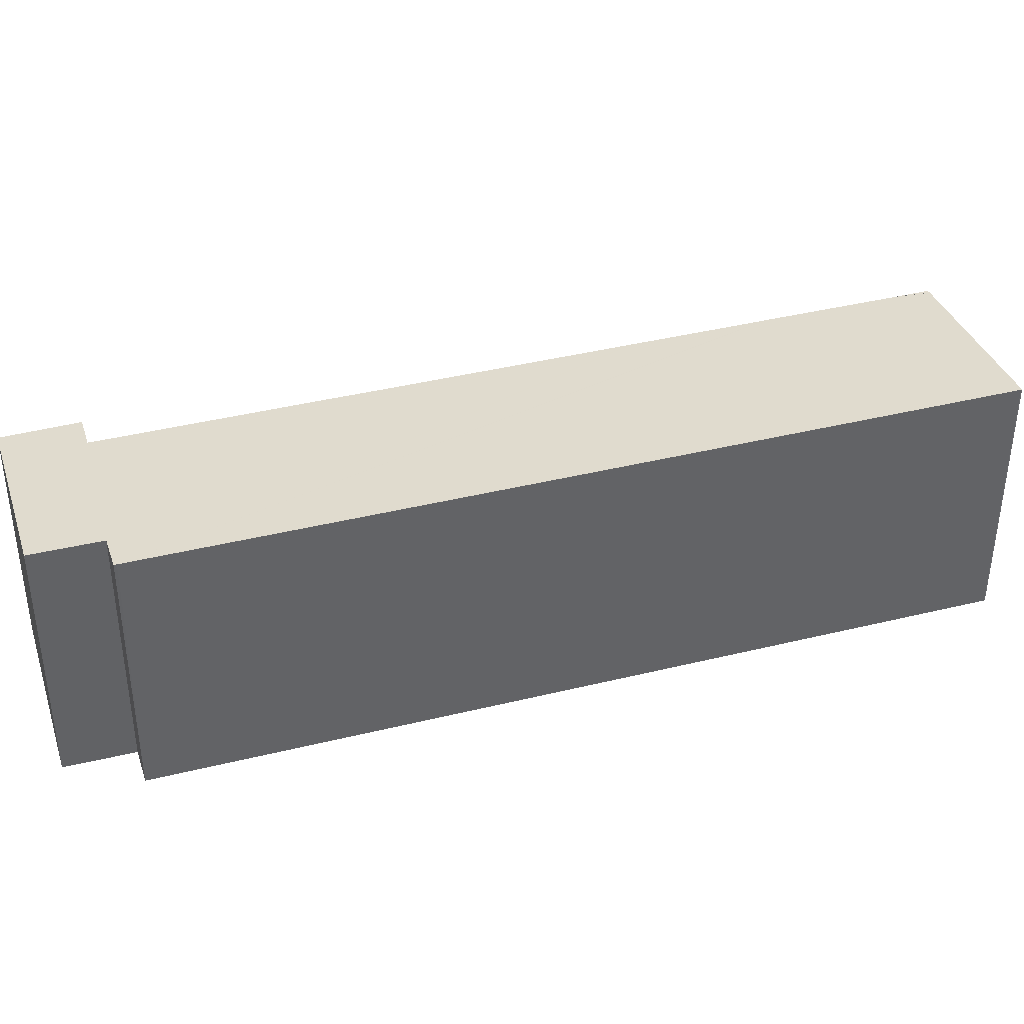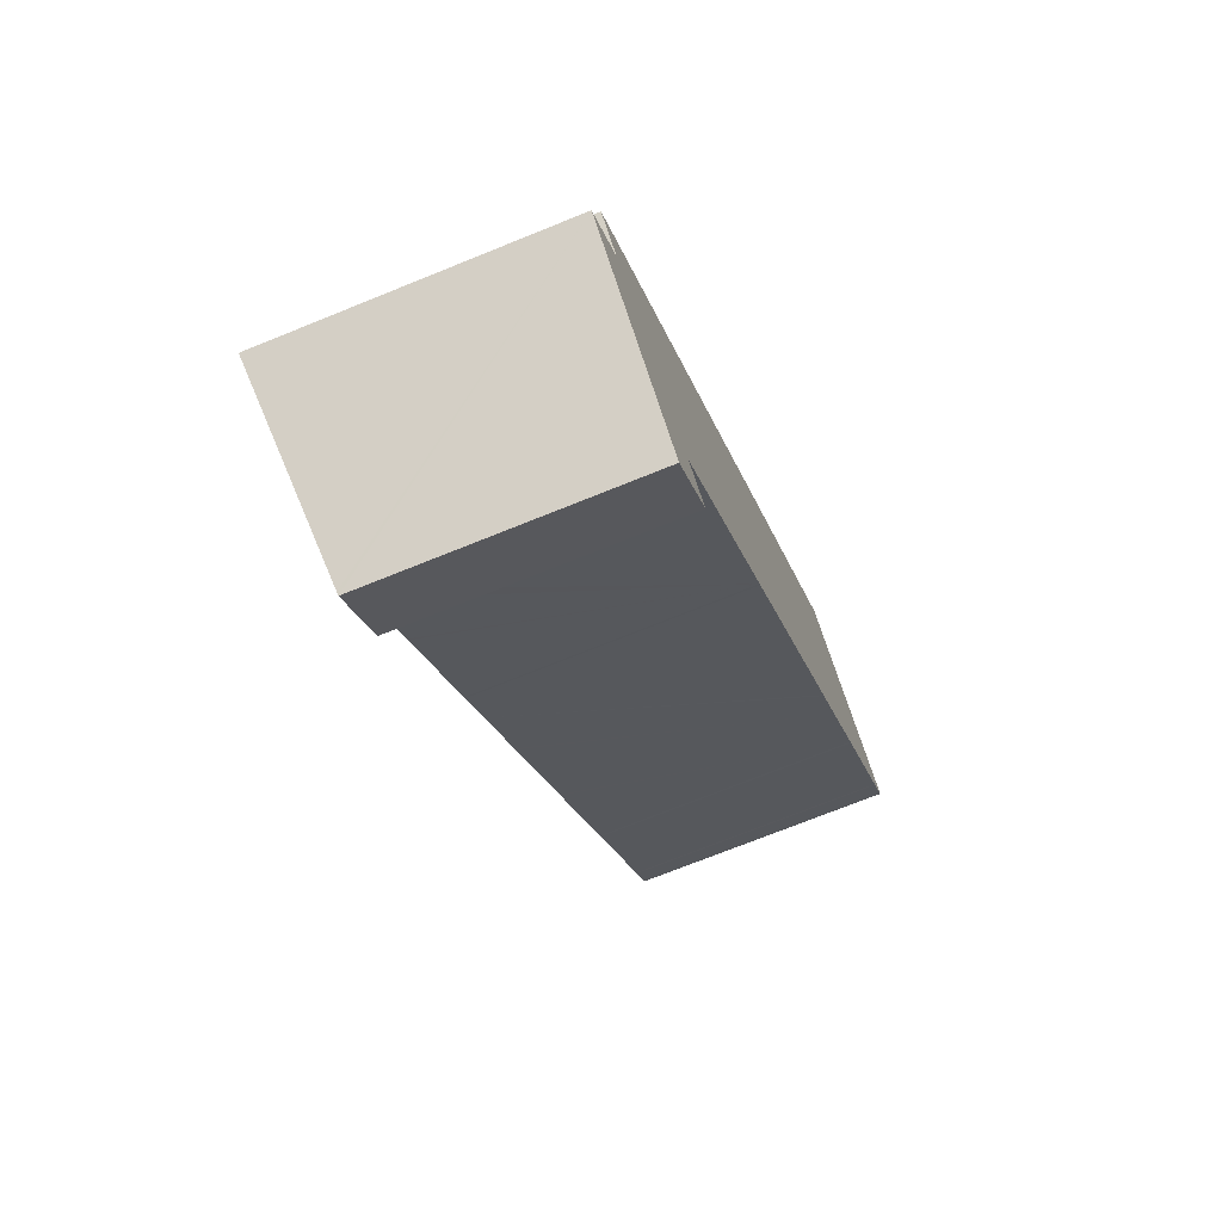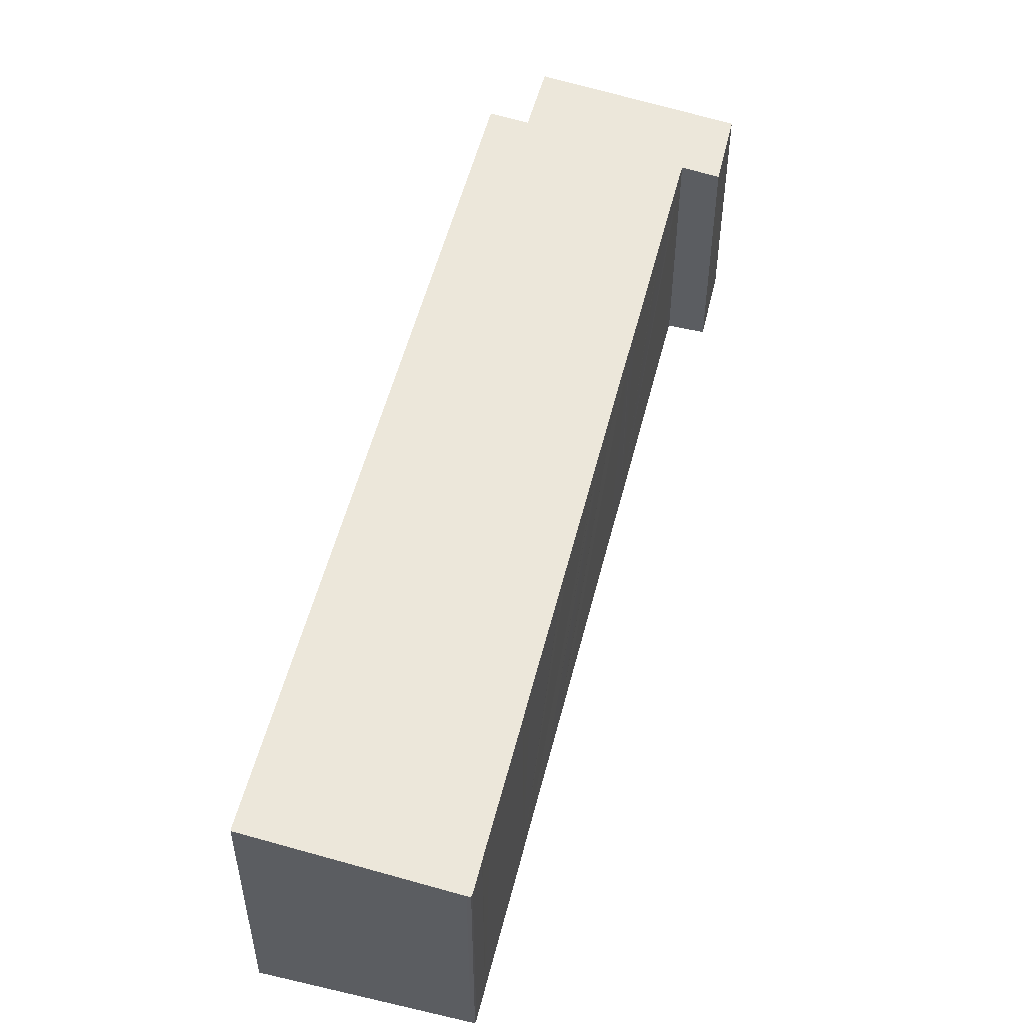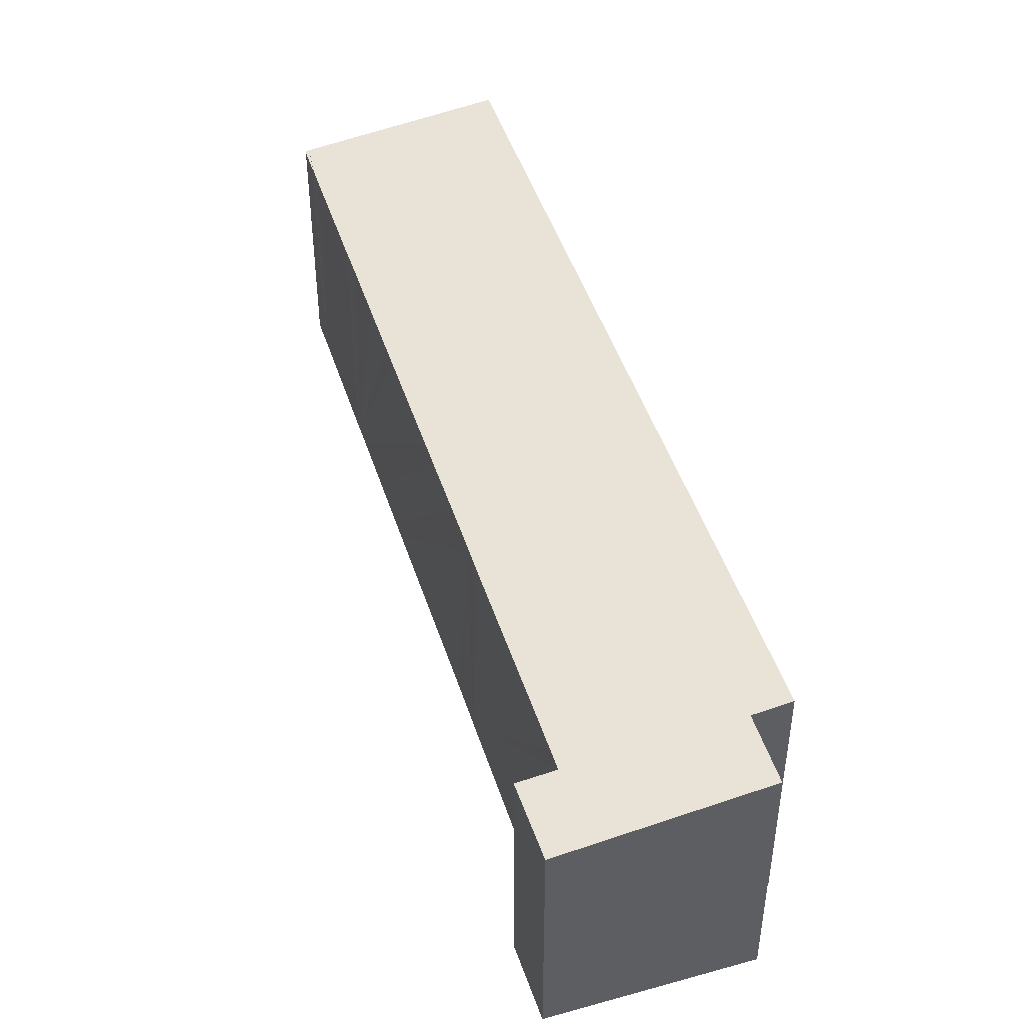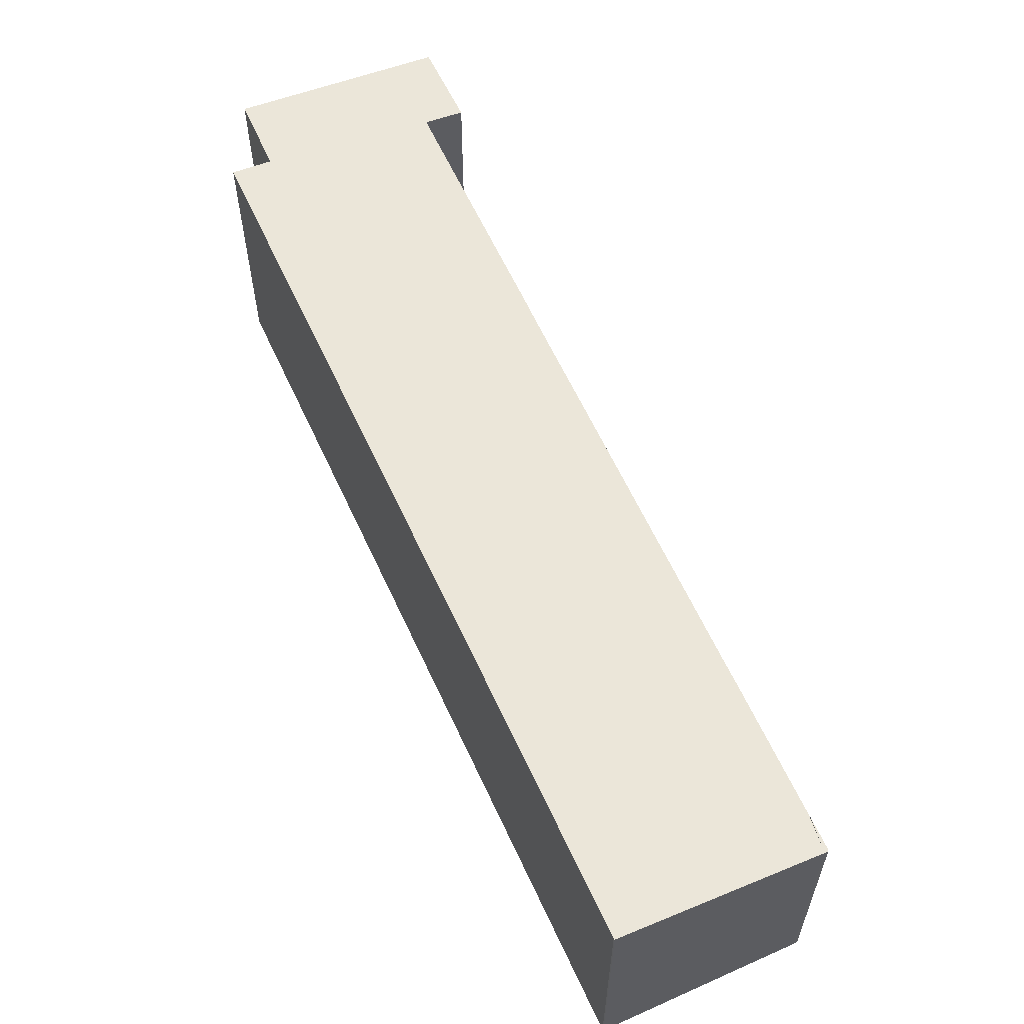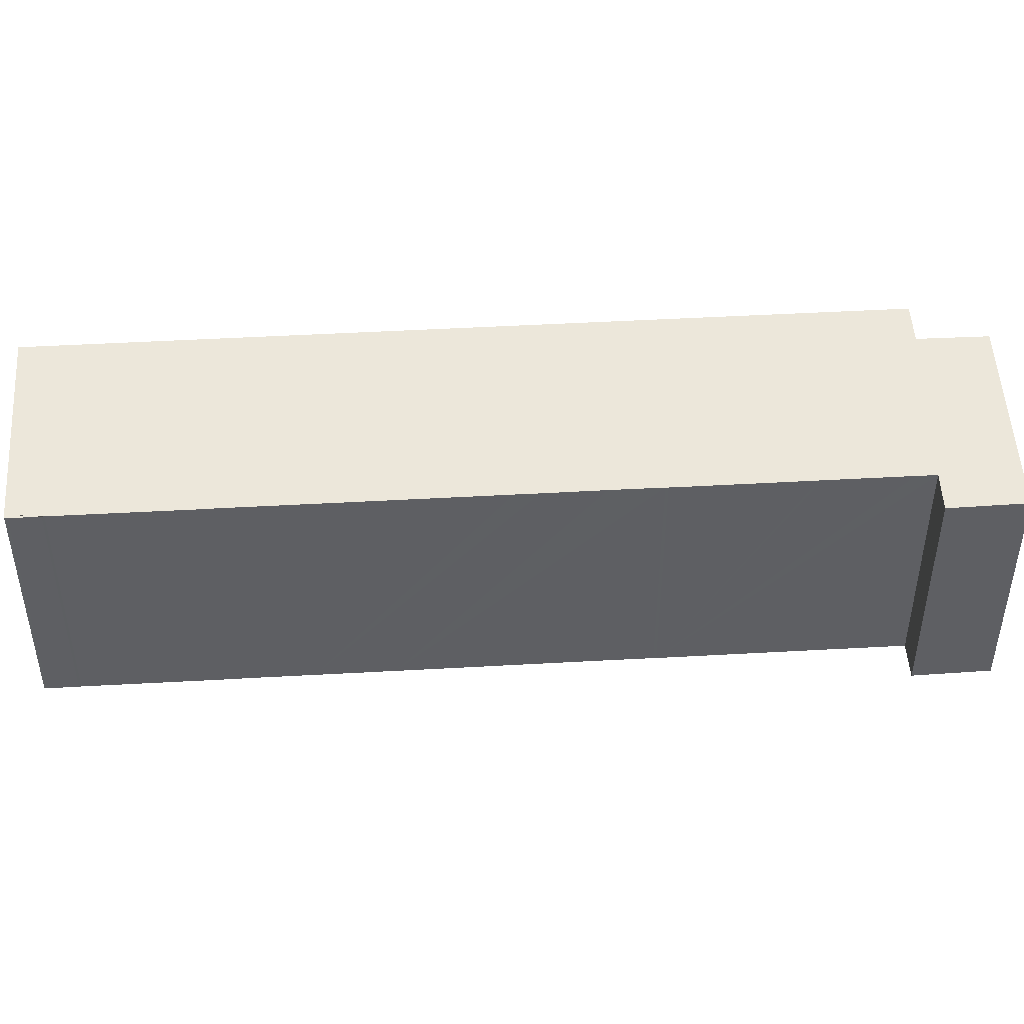
<metadata>
{"format":"obj","ext":"obj","renderer":"f3d","projection":"perspective","resolution":1024,"background":"white","views":[{"elev":39.9,"azim":-66.5,"up":"+Y"},{"elev":-71.5,"azim":-67.9,"up":"+Z"},{"elev":53.6,"azim":54.5,"up":"+Y"},{"elev":46.9,"azim":-157.1,"up":"+Y"},{"elev":61.5,"azim":15.8,"up":"+Y"},{"elev":47.1,"azim":126.8,"up":"+Y"}]}
</metadata>
<code>
v  30.86 10.41 25.52
v  29.95 10.41 24.42
v  30.75 10.43 25.63
v  30.78 10.41 25.4
v  29.88 10.41 24.35
v  24.33 11.31 31.1
v  24.29 11.32 31.07
v  0.768 11.32 3.497
v  29.21 10.41 23.56
v  27.5 10.41 21.55
v  26.07 10.41 19.87
v  25.98 10.41 19.77
v  25.3 10.41 18.99
v  23.59 10.41 16.98
v  22.16 10.41 15.29
v  22.08 10.41 15.2
v  21.41 10.41 14.41
v  19.69 10.41 12.39
v  18.18 10.41 10.63
v  17.52 10.41 9.849
v  15.81 10.41 7.858
v  14.37 10.41 6.162
v  14.29 10.41 6.061
v  13.63 10.41 5.275
v  11.94 10.41 3.295
v  10.48 10.41 1.593
v  10.4 10.41 1.494
v  9.733 10.41 0.716
v  8.019 10.41 -1.296
v  7.452 10.41 -1.968
v  8.693 10.24 -3.008
v  6.472 10.25 -5.525
v  1.935 11.15 2.321
v  0.689 11.32 3.402
v  6.378 10.26 -5.444
v  0 11.14 6.823e-16
v  24.33 -1.904e-15 31.1
v  30.75 -1.57e-15 25.63
v  30.86 -1.563e-15 25.52
v  7.452 1.205e-16 -1.968
v  8.693 1.842e-16 -3.008
v  30.78 -1.555e-15 25.4
v  29.95 -1.495e-15 24.42
v  29.88 -1.491e-15 24.35
v  27.5 -1.32e-15 21.55
v  26.07 -1.217e-15 19.87
v  29.21 -1.443e-15 23.56
v  25.98 -1.211e-15 19.77
v  25.3 -1.163e-15 18.99
v  18.27 10.41 10.73
v  23.59 -1.039e-15 16.98
v  22.16 -9.364e-16 15.29
v  22.08 -9.307e-16 15.2
v  21.41 -8.824e-16 14.41
v  19.69 -7.589e-16 12.39
v  15.81 -4.812e-16 7.858
v  14.37 -3.773e-16 6.162
v  18.18 -6.51e-16 10.63
v  18.27 -6.568e-16 10.73
v  17.52 -6.031e-16 9.849
v  14.29 -3.711e-16 6.061
v  9.733 -4.384e-17 0.716
v  8.019 7.936e-17 -1.296
v  13.63 -3.23e-16 5.275
v  11.94 -2.018e-16 3.295
v  10.48 -9.754e-17 1.593
v  10.4 -9.148e-17 1.494
v  6.472 3.383e-16 -5.525
v  0 0 0
v  6.378 3.333e-16 -5.444
v  0.689 -2.083e-16 3.402
v  1.935 -1.421e-16 2.321
v  24.29 -1.902e-15 31.07
v  0.768 -2.141e-16 3.497
g defaultobject
f 1 2 3
f 2 1 4
f 3 5 6
f 7 6 5
f 8 7 5
f 9 8 5
f 10 8 9
f 11 8 10
f 12 8 11
f 13 8 12
f 14 8 13
f 15 8 14
f 16 8 15
f 17 8 16
f 18 8 17
f 19 8 18
f 20 8 19
f 21 8 20
f 22 8 21
f 23 8 22
f 24 8 23
f 25 8 24
f 26 8 25
f 27 8 26
f 28 8 27
f 29 8 28
f 30 8 29
f 31 32 30
f 33 30 32
f 8 30 33
f 34 8 33
f 35 33 32
f 36 33 35
f 37 3 6
f 3 37 38
f 38 1 3
f 1 38 39
f 40 31 30
f 31 40 41
f 39 4 1
f 4 39 42
f 42 2 4
f 2 42 43
f 2 44 5
f 44 2 43
f 44 9 5
f 9 44 10
f 10 44 11
f 11 44 45
f 11 45 46
f 45 44 47
f 46 12 11
f 12 46 48
f 48 13 12
f 13 48 14
f 14 48 15
f 15 48 16
f 16 48 17
f 17 48 18
f 18 48 49
f 18 49 50
f 50 49 51
f 50 51 19
f 19 51 20
f 20 51 52
f 20 52 21
f 21 52 53
f 21 53 54
f 21 54 22
f 22 54 55
f 22 55 56
f 22 56 57
f 56 55 58
f 58 55 59
f 56 58 60
f 57 23 22
f 23 57 61
f 61 24 23
f 24 61 25
f 25 61 26
f 26 61 27
f 27 61 28
f 28 61 29
f 29 61 30
f 30 61 62
f 30 62 63
f 30 63 40
f 62 61 64
f 62 64 65
f 62 65 66
f 62 66 67
f 31 68 32
f 68 31 41
f 35 69 36
f 69 35 32
f 69 32 68
f 69 68 70
f 33 71 34
f 71 33 72
f 36 72 33
f 72 36 69
f 71 8 34
f 8 71 7
f 7 71 73
f 73 71 74
f 73 6 7
f 6 73 37
f 74 40 73
f 63 73 40
f 62 73 63
f 67 73 62
f 66 73 67
f 65 73 66
f 64 73 65
f 61 73 64
f 57 73 61
f 56 73 57
f 60 73 56
f 58 73 60
f 59 73 58
f 55 73 59
f 54 73 55
f 53 73 54
f 52 73 53
f 51 73 52
f 49 73 51
f 48 73 49
f 46 73 48
f 45 73 46
f 47 73 45
f 44 73 47
f 43 73 44
f 42 73 43
f 39 73 42
f 37 73 39
f 38 37 39
f 68 41 70
f 69 70 41
f 72 69 41
f 71 72 41
f 74 71 41
f 40 74 41

</code>
